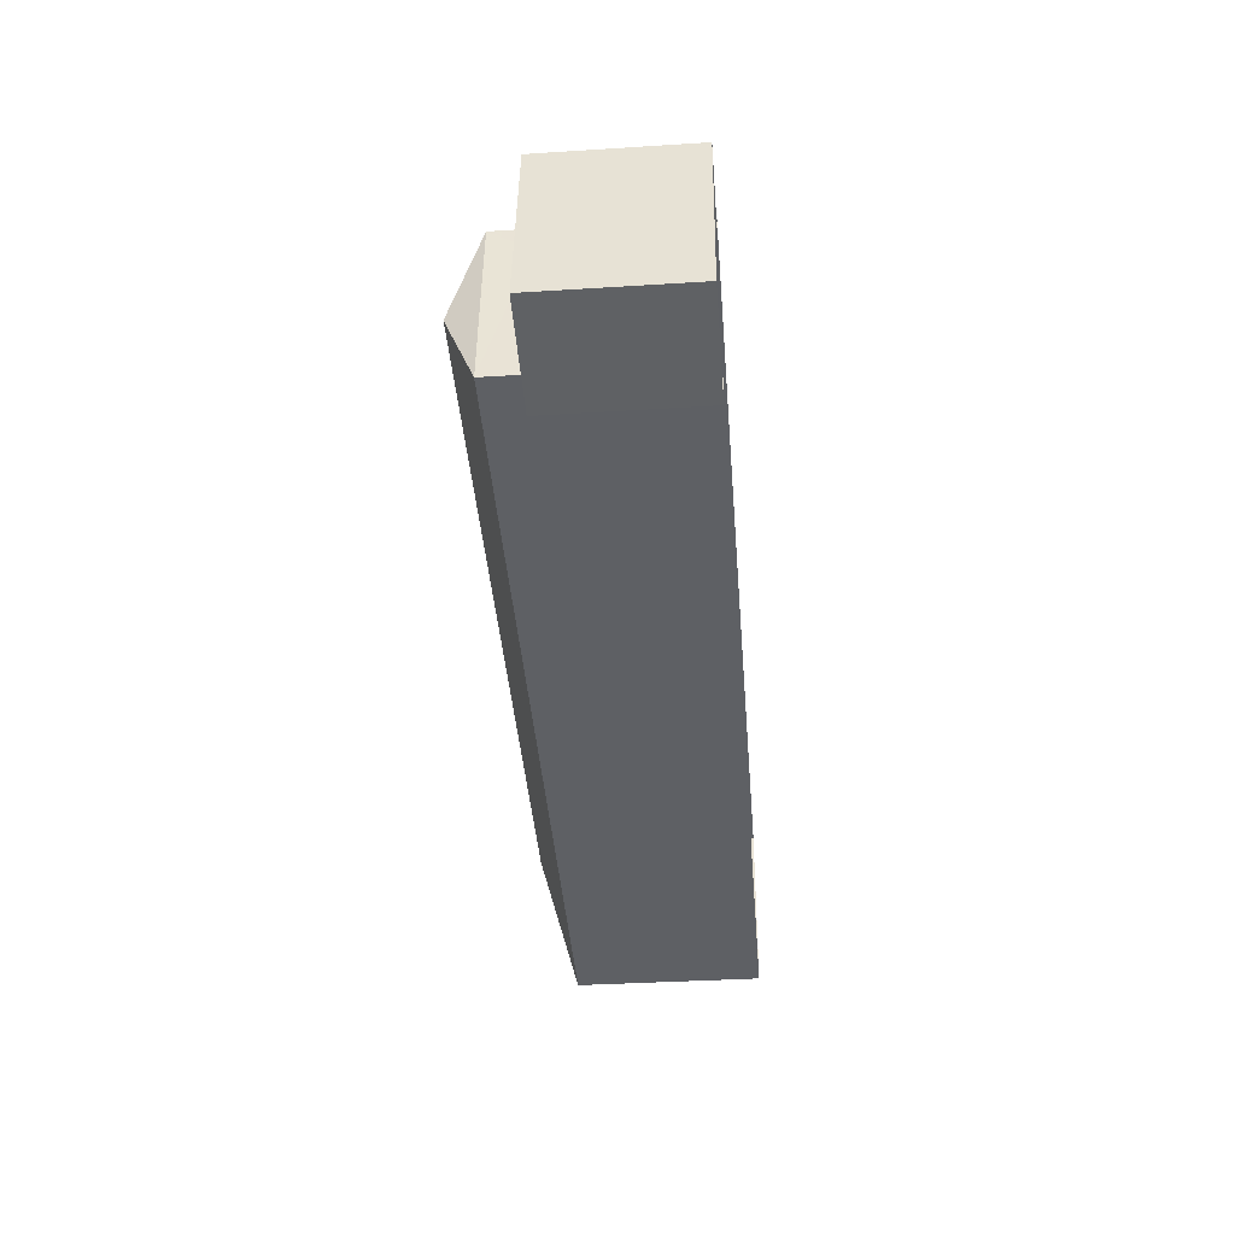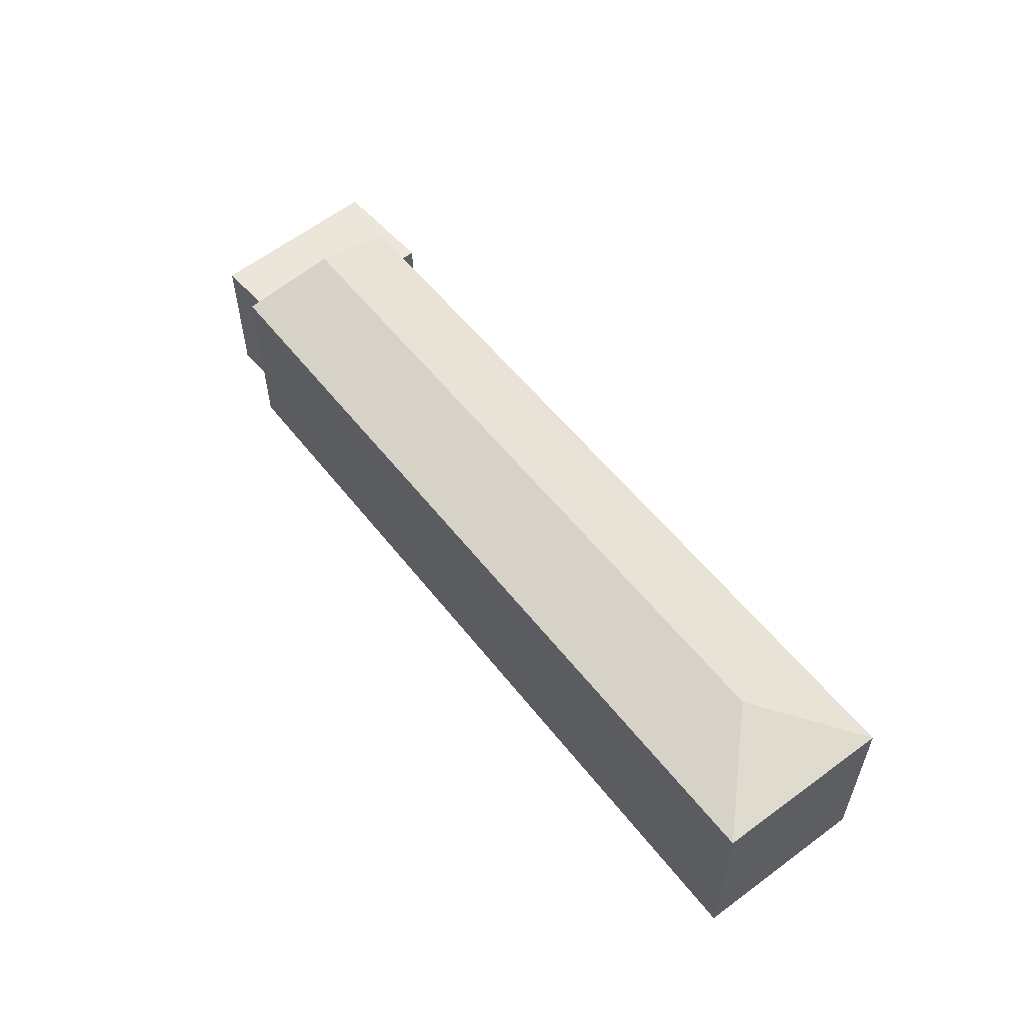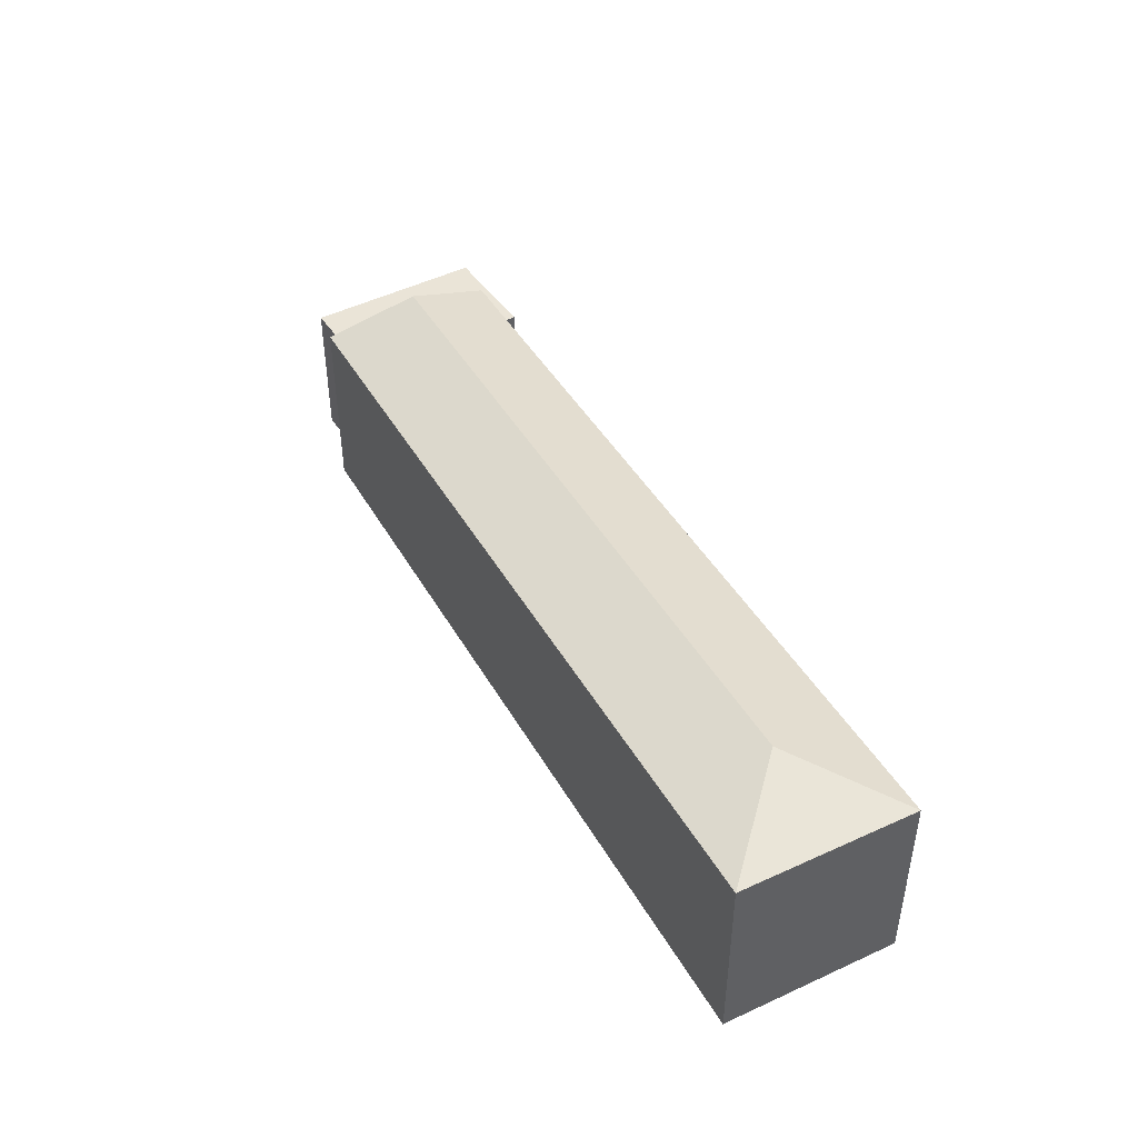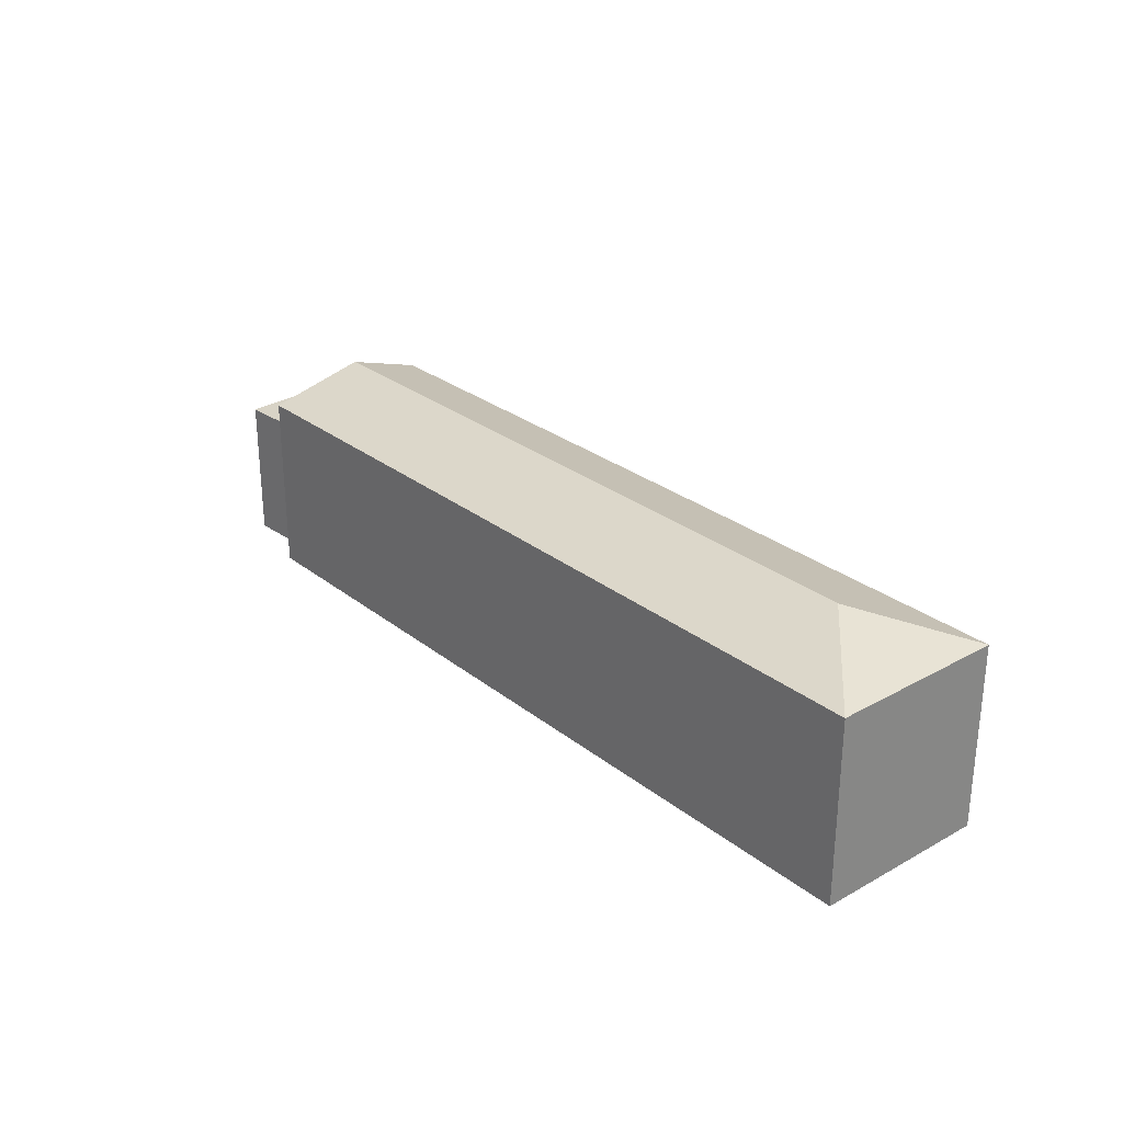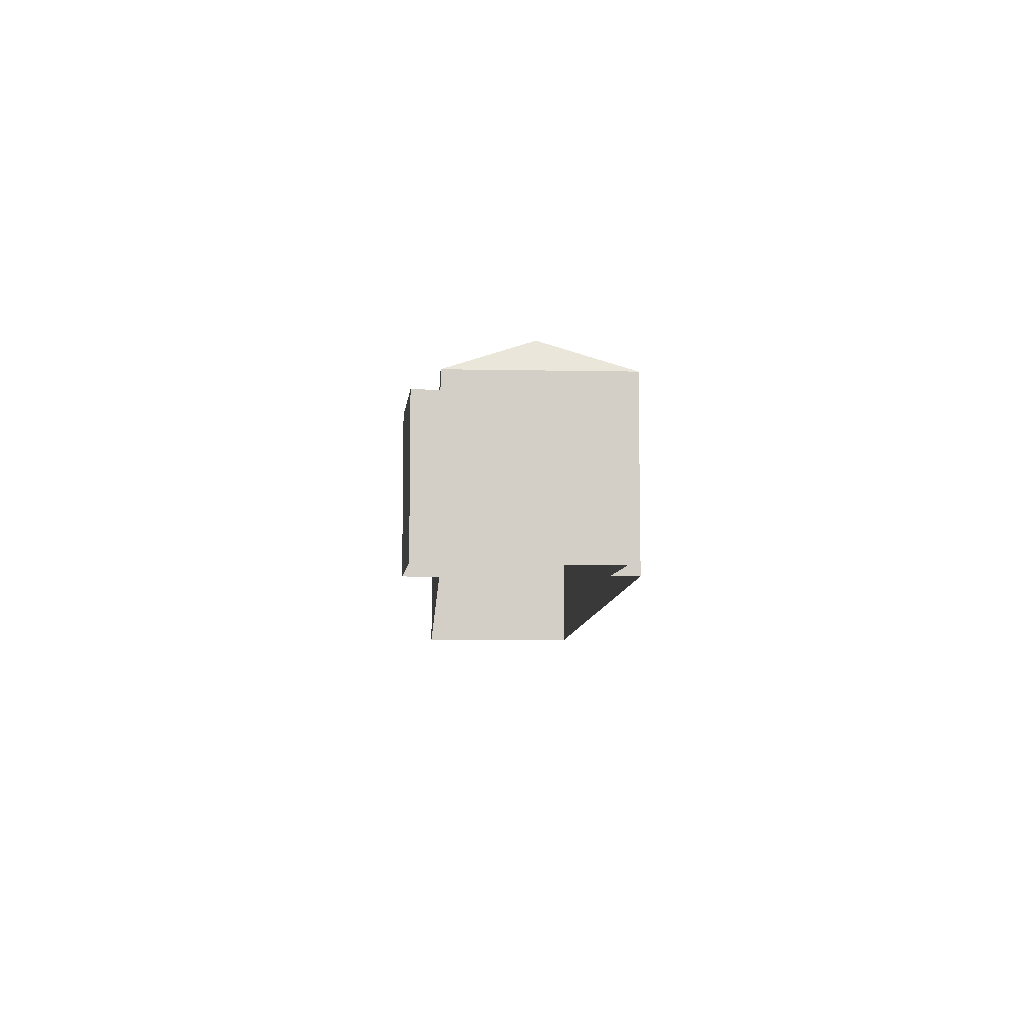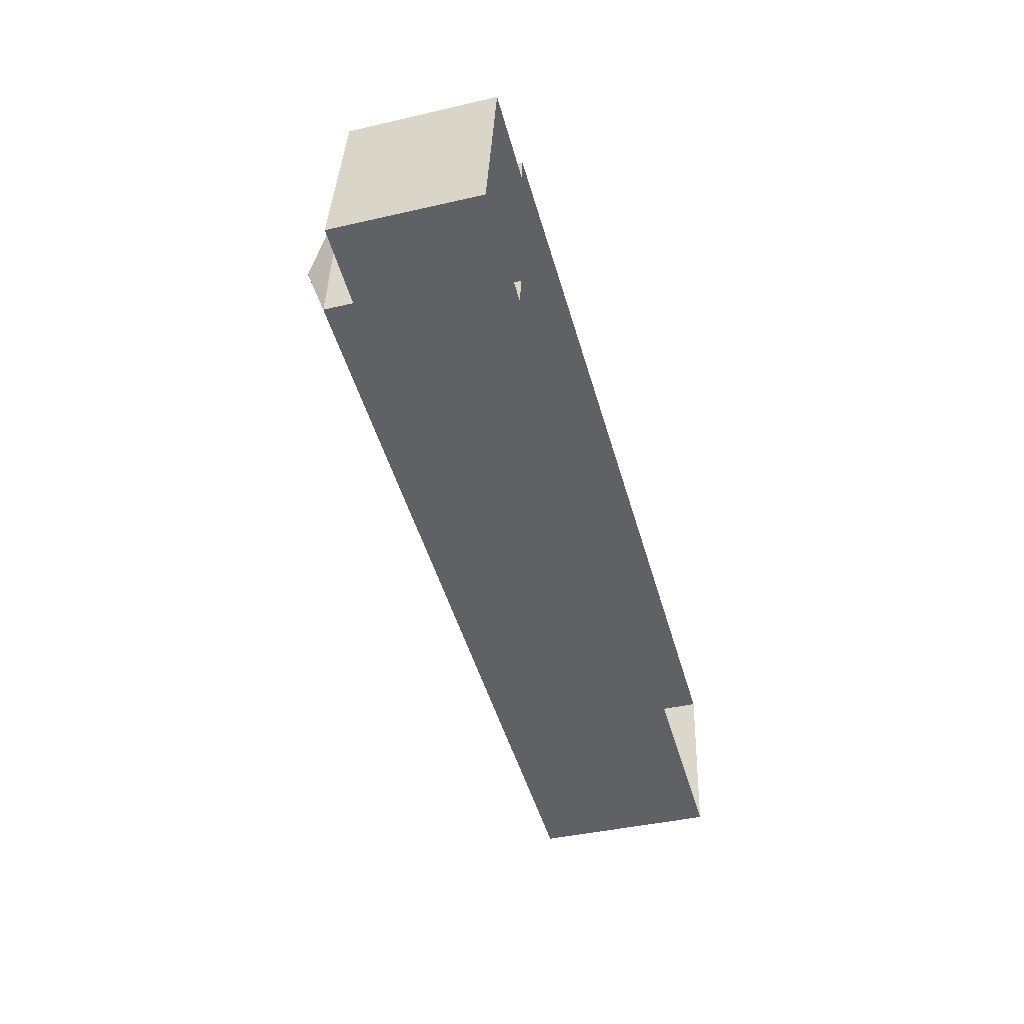
<metadata>
{"format":"obj","ext":"obj","renderer":"f3d","projection":"perspective","resolution":1024,"background":"white","views":[{"elev":-36.4,"azim":94.7,"up":"+Y"},{"elev":55.7,"azim":-120.9,"up":"+Z"},{"elev":43.9,"azim":-111.5,"up":"+Z"},{"elev":27.8,"azim":-123.7,"up":"+Z"},{"elev":-8.1,"azim":93.4,"up":"+Z"},{"elev":-41.0,"azim":105.7,"up":"+Y"}]}
</metadata>
<code>
v -1.161e+04 -3.454e+04 33.87
v -1.161e+04 -3.454e+04 33.87
v -1.164e+04 -3.455e+04 33.87
v -1.164e+04 -3.455e+04 33.87
v -1.161e+04 -3.455e+04 33.87
v -1.161e+04 -3.454e+04 33.87
v -1.161e+04 -3.455e+04 33.87
v -1.161e+04 -3.455e+04 33.87
v -1.161e+04 -3.454e+04 38.61
v -1.161e+04 -3.455e+04 38.61
v -1.161e+04 -3.455e+04 38.61
v -1.161e+04 -3.455e+04 38.61
v -1.161e+04 -3.454e+04 38.61
v -1.161e+04 -3.455e+04 38.61
v -1.161e+04 -3.455e+04 39.89
v -1.164e+04 -3.455e+04 40.89
v -1.164e+04 -3.455e+04 39.89
v -1.161e+04 -3.455e+04 40.89
v -1.164e+04 -3.455e+04 39.89
v -1.161e+04 -3.454e+04 39.89
f 1 2 3
f 4 3 5
f 5 2 6
f 5 6 7
f 8 5 7
f 3 2 5
f 9 10 11
f 11 10 12
f 9 13 10
f 12 10 14
f 15 16 17
f 18 16 15
f 16 18 19
f 19 18 20
f 18 15 20
f 16 19 17
f 13 9 6
f 2 13 6
f 9 7 6
f 9 11 7
f 12 8 7
f 11 12 7
f 14 8 12
f 14 5 8
f 15 13 20
f 20 13 1
f 15 10 13
f 1 13 2
f 19 3 4
f 17 19 4
f 19 1 3
f 19 20 1
f 10 15 14
f 5 14 4
f 4 14 17
f 14 15 17

</code>
